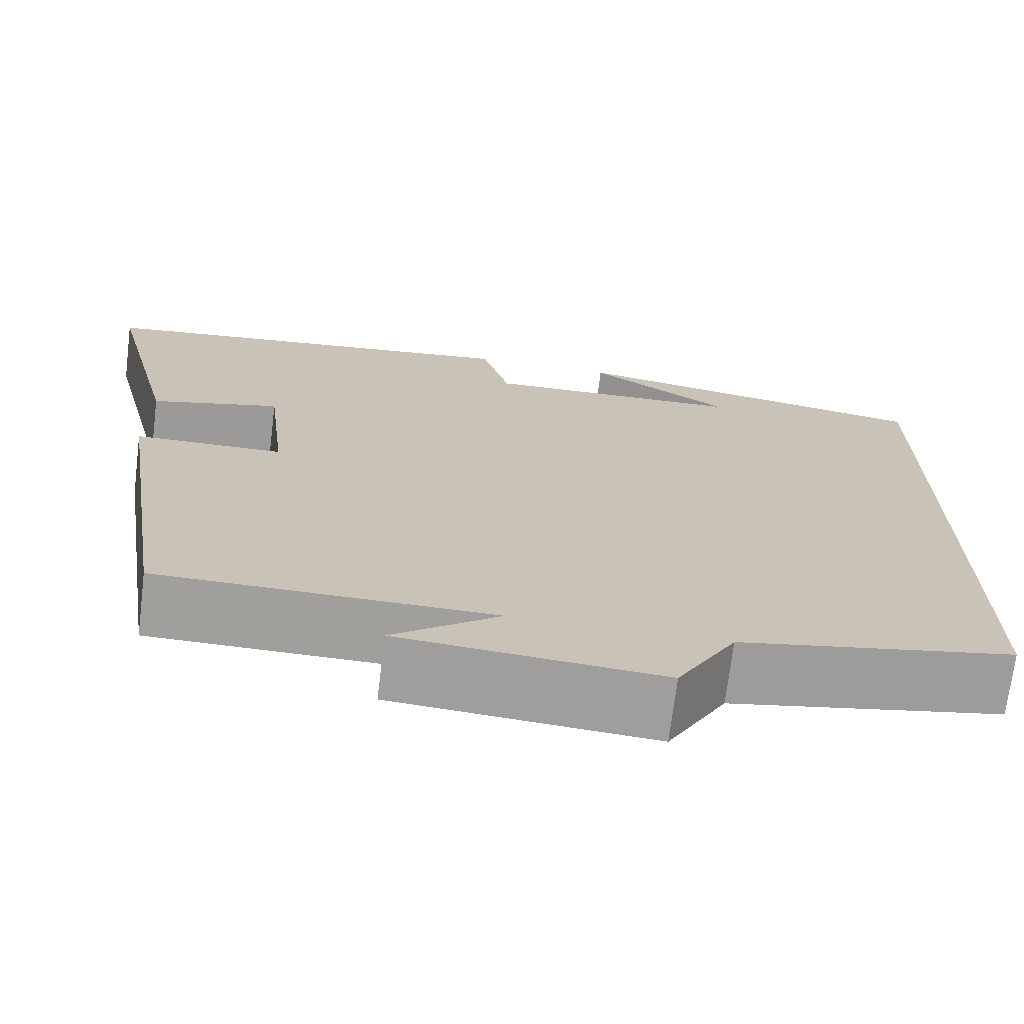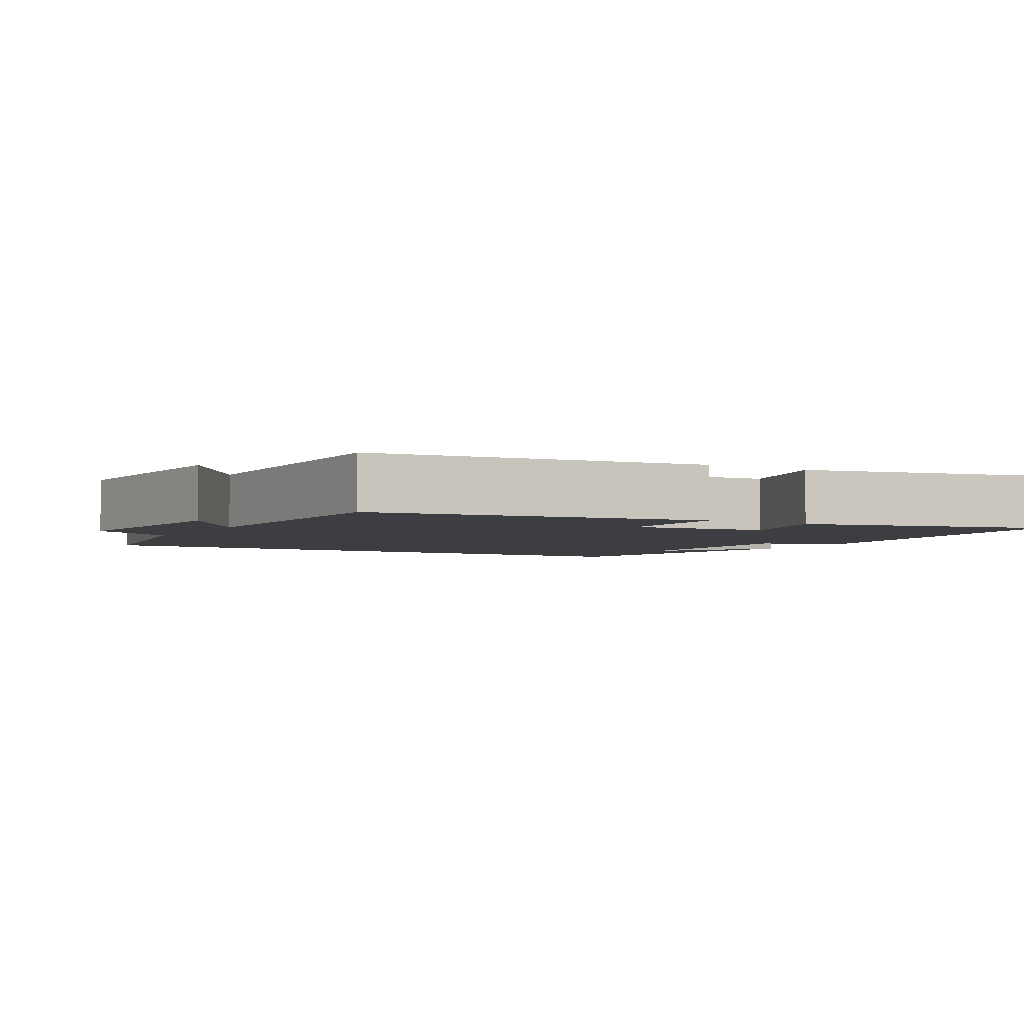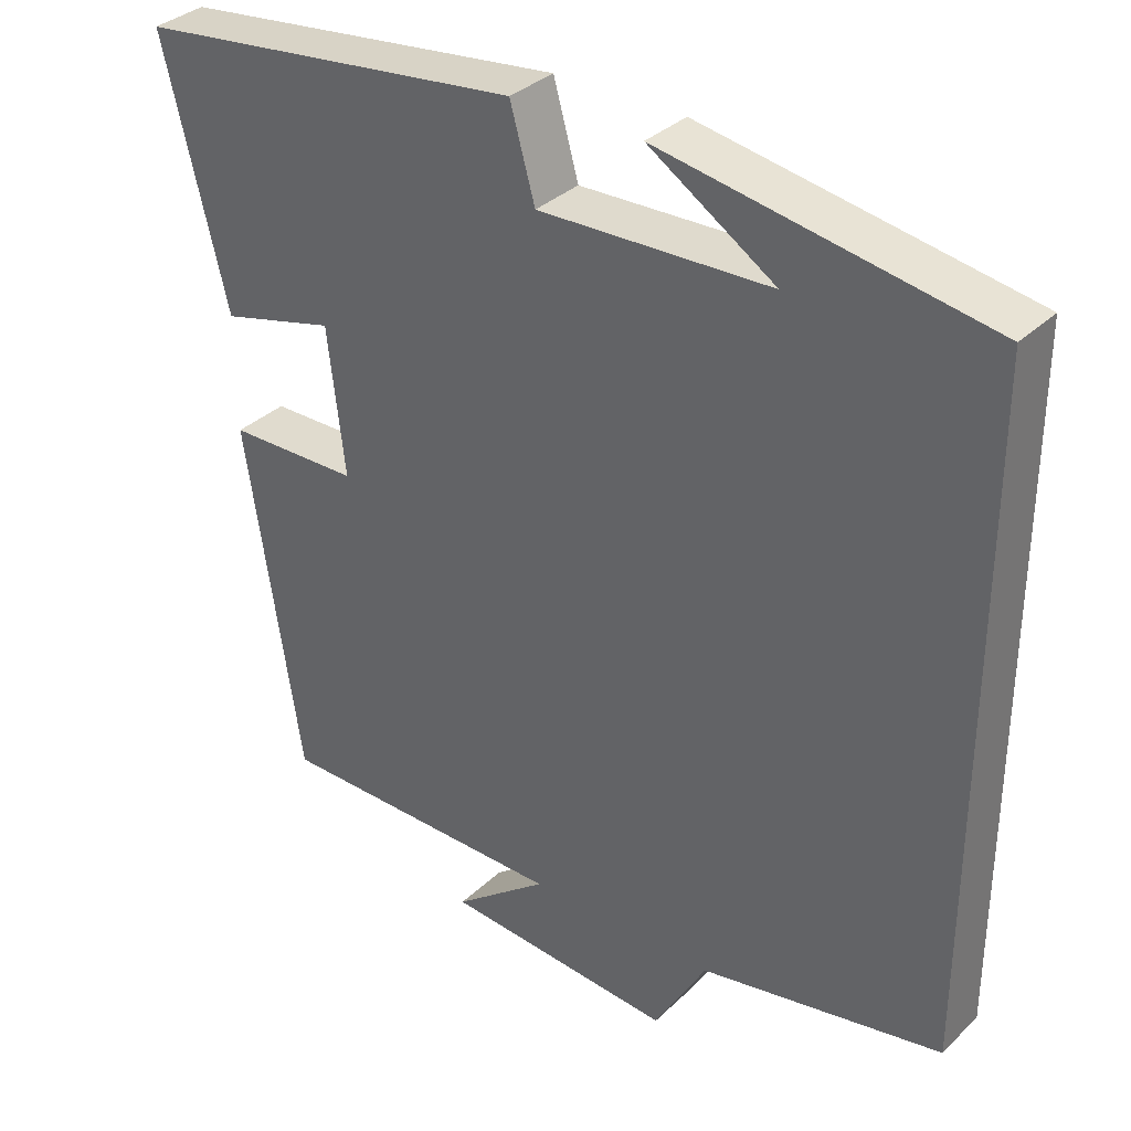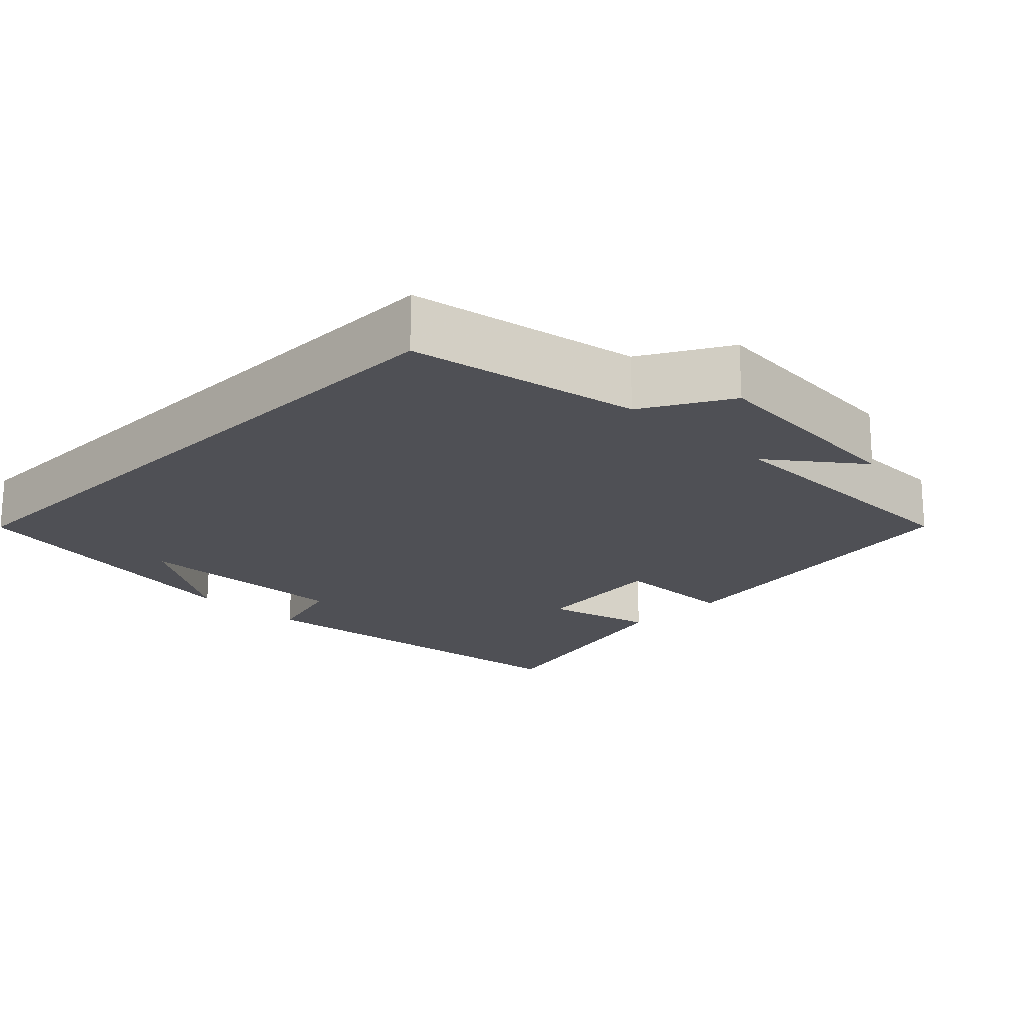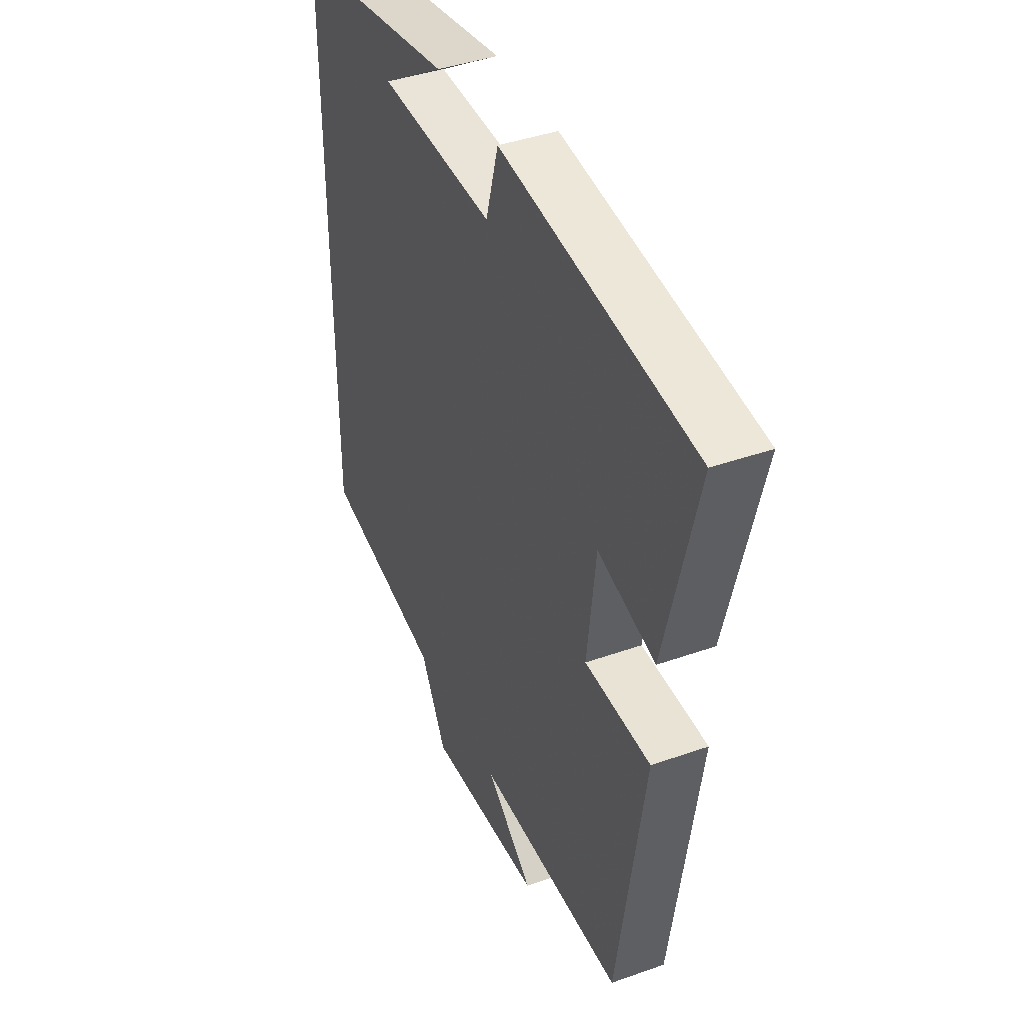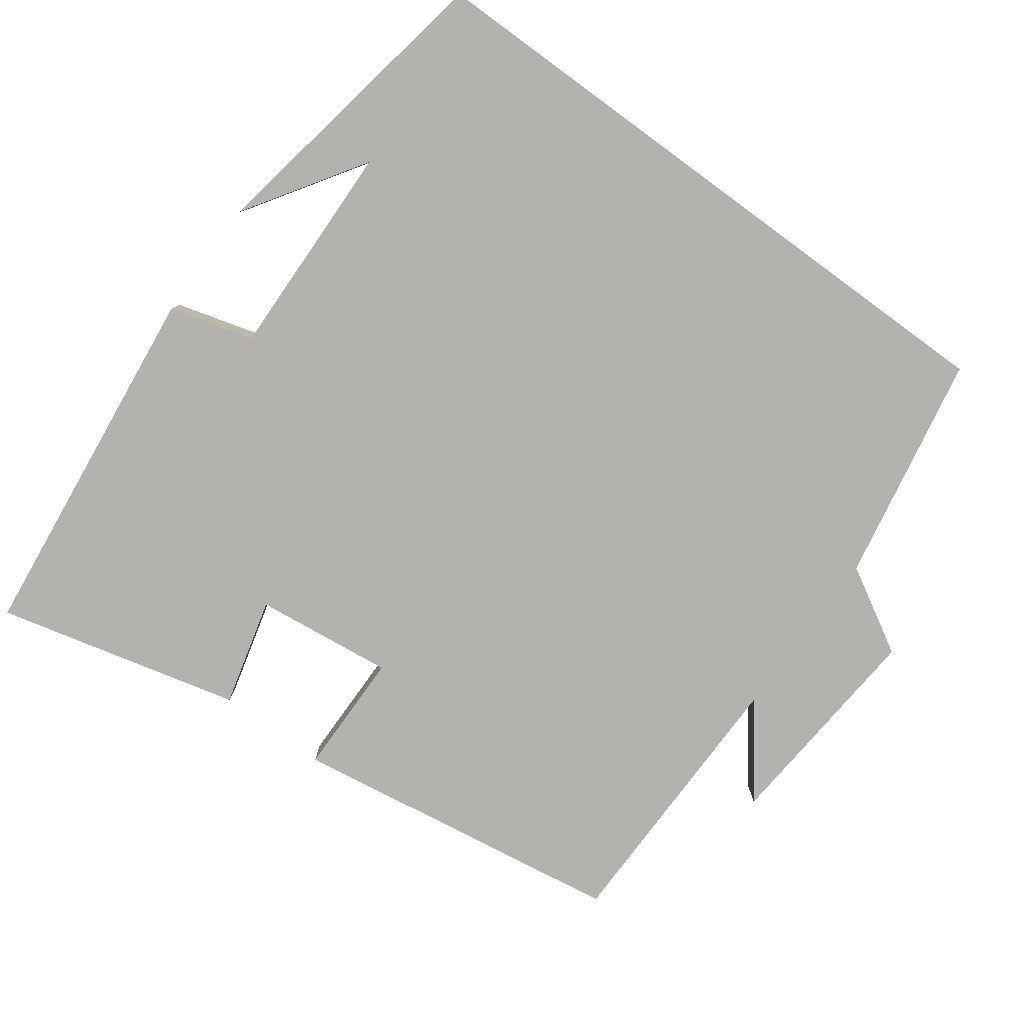
<metadata>
{"format":"obj","ext":"obj","renderer":"f3d","projection":"perspective","resolution":1024,"background":"white","views":[{"elev":-71.2,"azim":-7.0,"up":"+Z"},{"elev":-3.6,"azim":-120.3,"up":"+Y"},{"elev":34.0,"azim":38.3,"up":"+Z"},{"elev":-19.4,"azim":135.4,"up":"+Y"},{"elev":41.2,"azim":-113.3,"up":"+Z"},{"elev":-79.8,"azim":53.8,"up":"+Y"}]}
</metadata>
<code>
v 0.5 0.07 -0.442
v 0.189 0.07 -0.5
v 0.122 0.07 -0.617
v -0.174 0.07 -0.593
v -0.053 0.07 -0.5
v -0.43 0.07 -0.496
v -0.5 0.07 -0.04
v -0.331 0.07 -0.038
v -0.353 0.07 0.15
v -0.5 0.07 0.112
v -0.582 0.07 0.443
v -0.084 0.07 0.5
v -0.052 0.07 0.386
v 0.244 0.07 0.394
v 0.082 0.07 0.5
v 0.5 0.07 0.426
v 0.5 0 -0.442
v 0.189 0 -0.5
v 0.122 0 -0.617
v -0.174 0 -0.593
v -0.053 0 -0.5
v -0.43 0 -0.496
v -0.5 0 -0.04
v -0.331 0 -0.038
v -0.353 0 0.15
v -0.5 0 0.112
v -0.582 0 0.443
v -0.084 0 0.5
v -0.052 0 0.386
v 0.244 0 0.394
v 0.082 0 0.5
v 0.5 0 0.426
f 14 15 16
f 14 16 1 2
f 13 14 2 3
f 11 12 13
f 10 11 13
f 9 10 13
f 8 9 13 3
f 5 6 7 8
f 5 8 3
f 3 4 5
f 32 31 30
f 18 17 32 30
f 19 18 30 29
f 29 28 27
f 29 27 26
f 29 26 25
f 19 29 25 24
f 24 23 22 21
f 19 24 21
f 21 20 19
f 1 17 18 2
f 2 18 19 3
f 3 19 20 4
f 4 20 21 5
f 5 21 22 6
f 6 22 23 7
f 7 23 24 8
f 8 24 25 9
f 9 25 26 10
f 10 26 27 11
f 11 27 28 12
f 12 28 29 13
f 13 29 30 14
f 14 30 31 15
f 15 31 32 16
f 16 32 17 1

</code>
